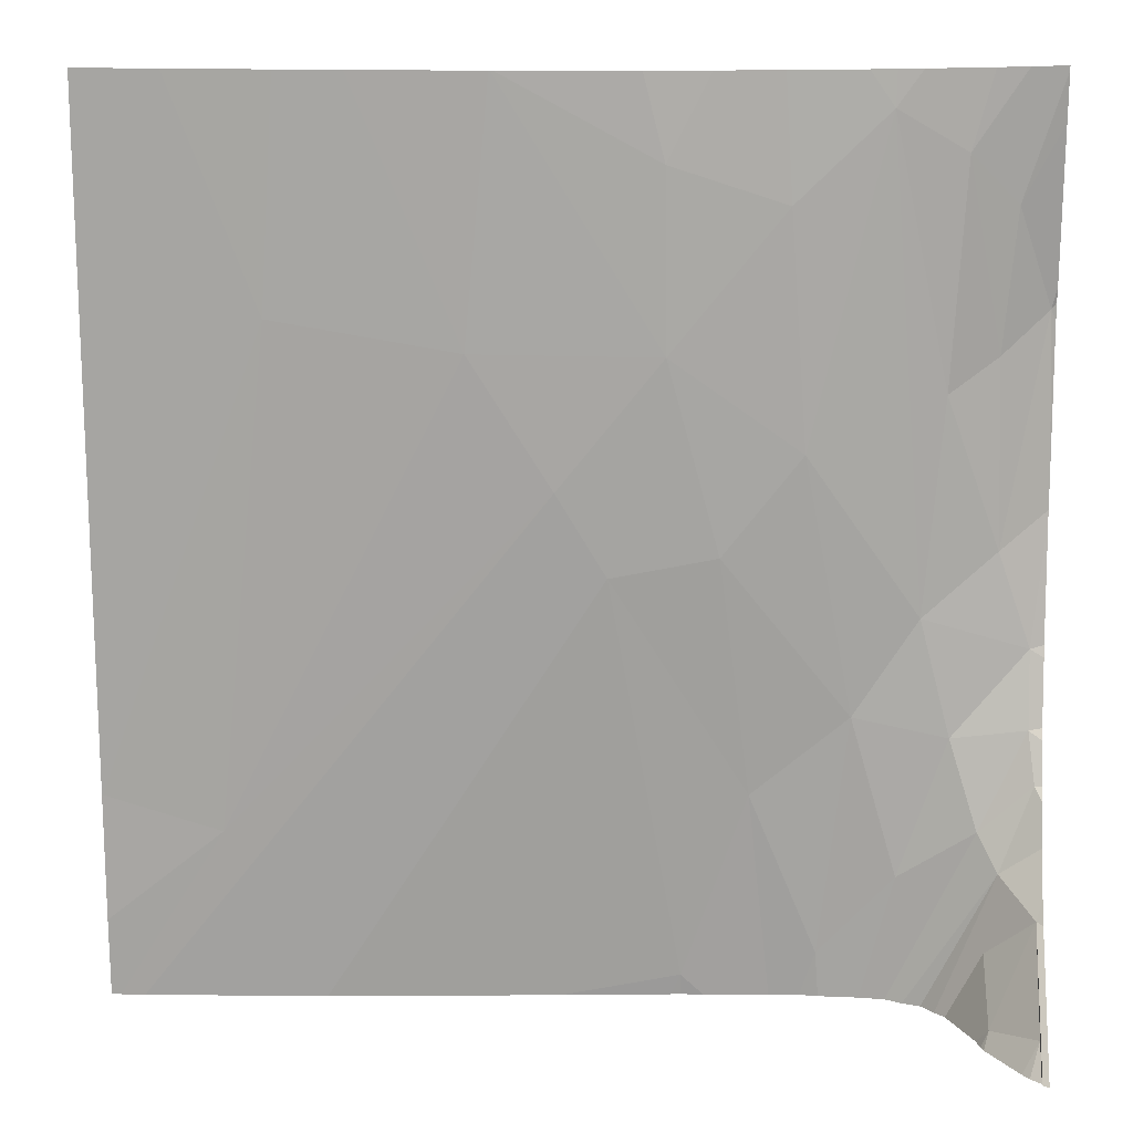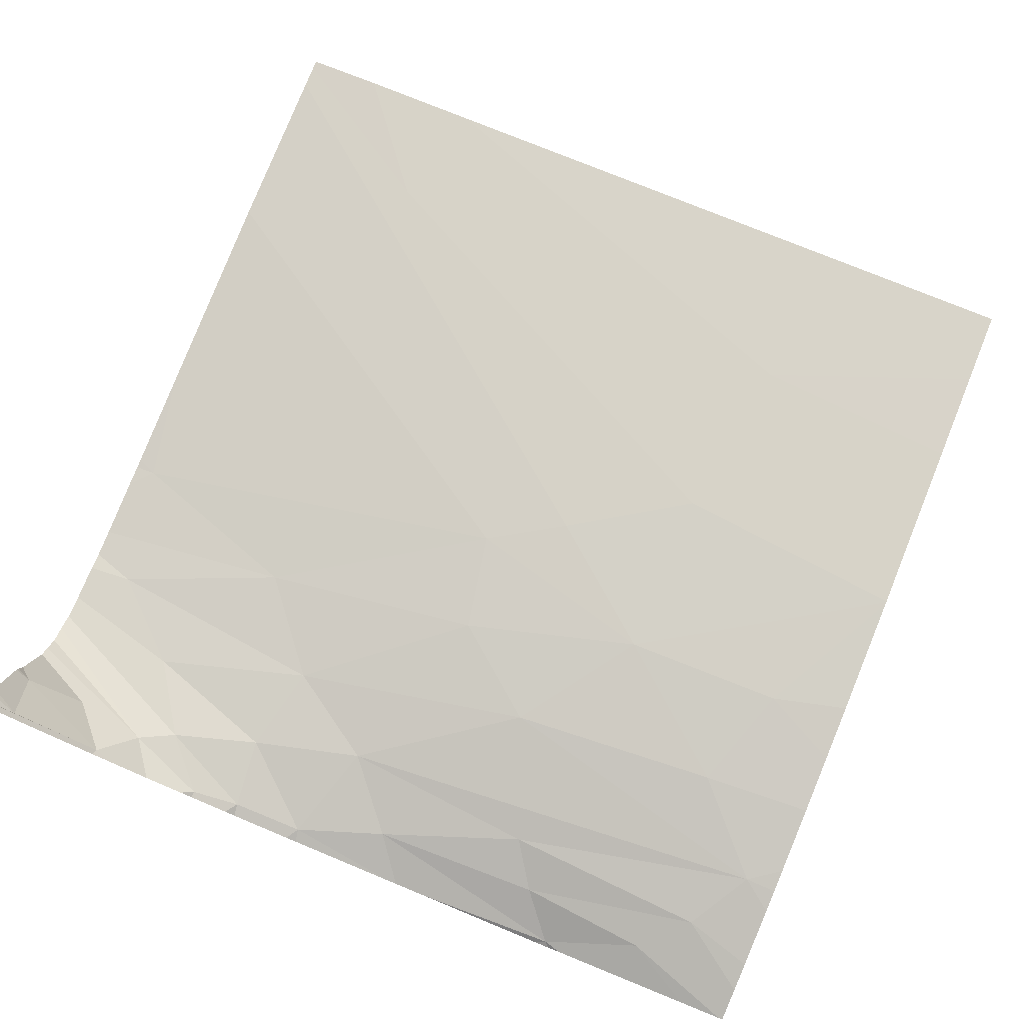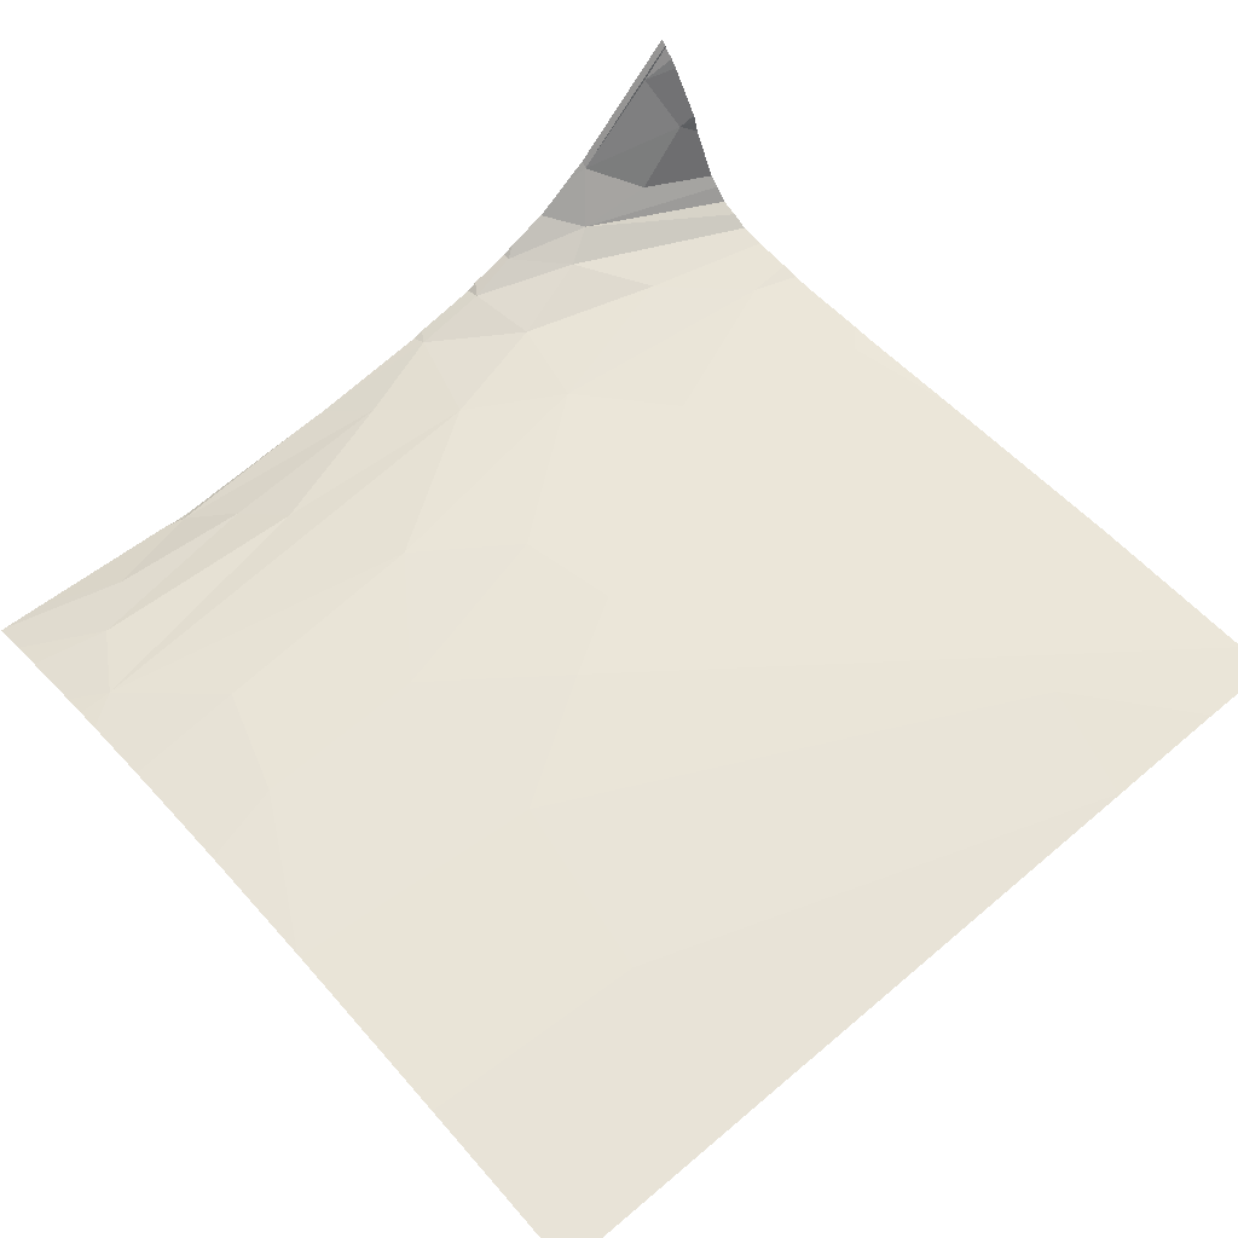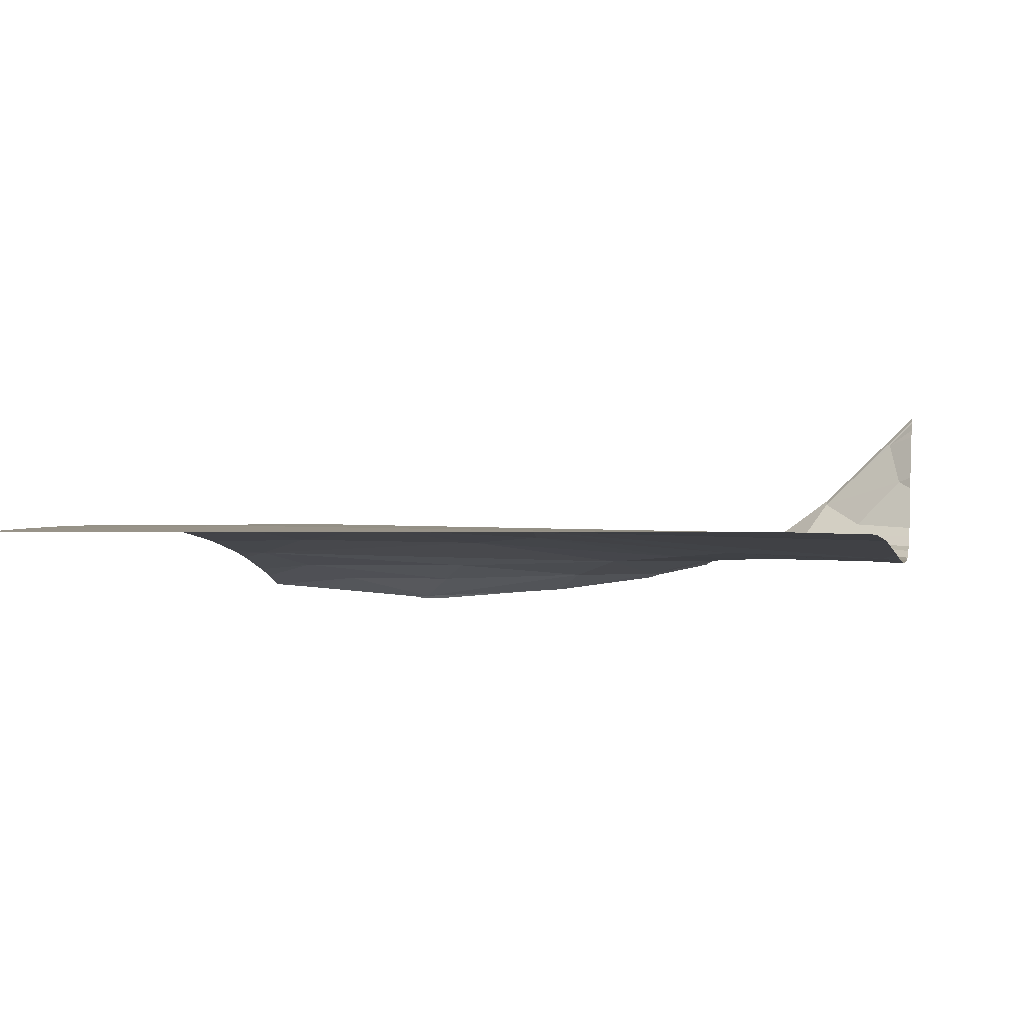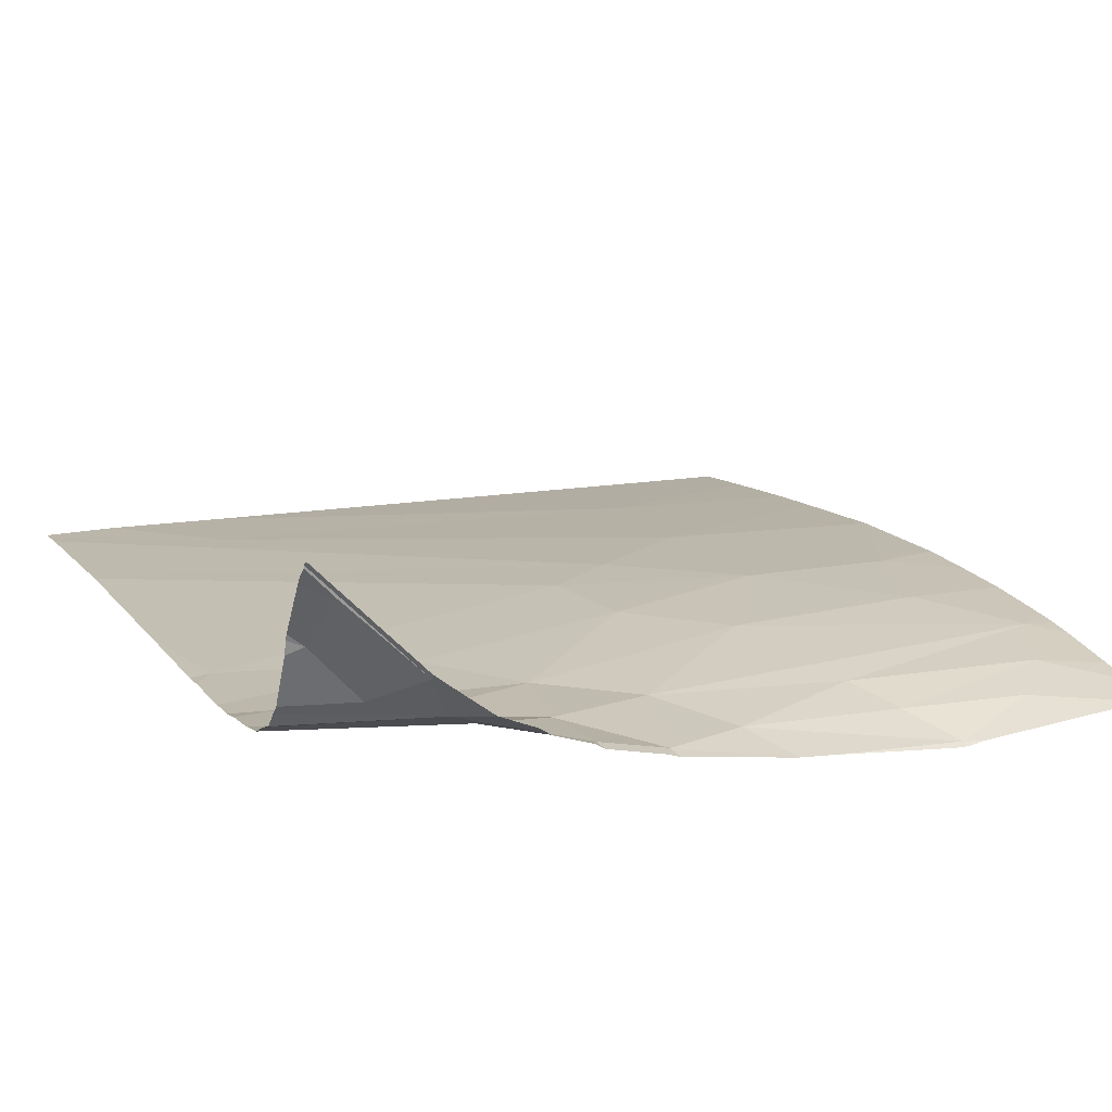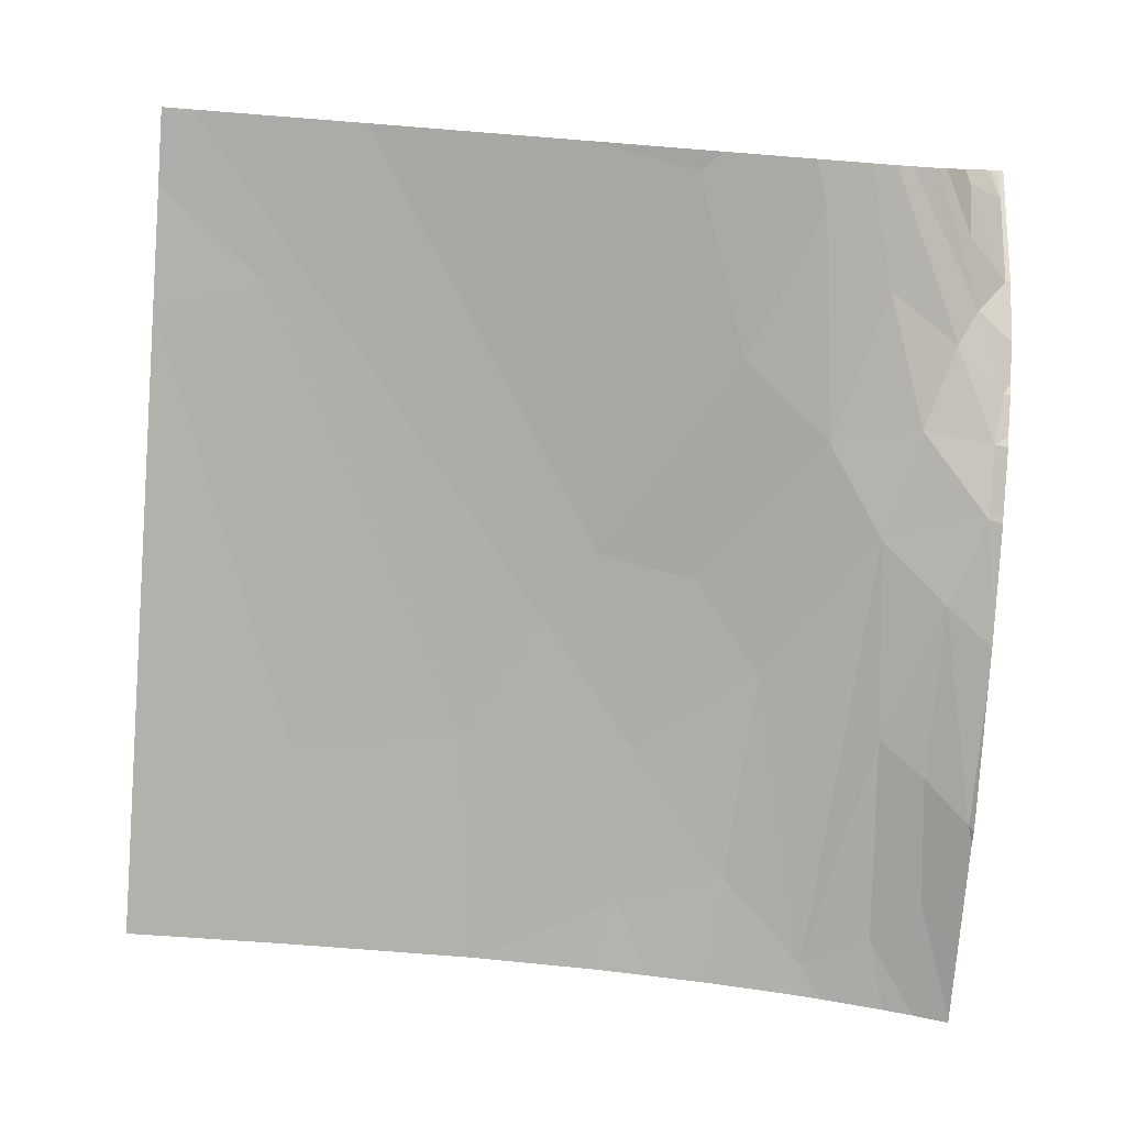
<metadata>
{"format":"obj","ext":"obj","renderer":"f3d","projection":"perspective","resolution":1024,"background":"white","views":[{"elev":15.3,"azim":-176.0,"up":"+Z"},{"elev":76.9,"azim":-67.8,"up":"+Y"},{"elev":60.8,"azim":49.1,"up":"+Y"},{"elev":0.2,"azim":102.9,"up":"+Y"},{"elev":12.1,"azim":-116.1,"up":"+Y"},{"elev":-78.8,"azim":175.6,"up":"+Y"}]}
</metadata>
<code>
v -142.2 416.8 -65.97
v -148.3 422 -79.8
v -134.6 416.8 -79.8
v -148.5 421.5 -79.07
v -142.9 416.7 -79.8
v -146.8 418.6 -79.8
v -148.2 421.7 -79.8
v -150.9 420.3 -74.44
v -140.8 416.6 -77.58
v -150.6 420 -74.37
v -149.8 424.3 -79.8
v -150.6 425.2 -79.8
v -140.1 416.6 -79.8
v -141 416.6 -79.8
v -148 421 -79.8
v -148 417.1 -71.29
v -137.6 417.2 -69.7
v -148.4 418.8 -76.51
v -144.9 417.2 -79.8
v -138.7 416.6 -79.8
v -144.4 416.7 -73.7
v -150.1 424.8 -79.8
v -145.7 417.4 -79.8
v -150.2 416.3 -66.61
v -150.5 417 -69.01
v -150.9 416.4 -67.04
v -150.9 419.5 -73.42
v -150.9 417.4 -69.61
v -134.1 416.9 -79.8
v -144.1 416.8 -79.8
v -134.6 417 -78.77
v -135.7 416.8 -79.8
v -150.9 425.5 -79.8
v -150.9 417 -69.04
v -150.9 416.1 -66.53
v -150.6 425.3 -79.8
v -150.6 423.8 -78.4
v -146.3 418.1 -79.8
v -149 417.9 -72.99
v -150.9 418.2 -71.57
v -142.2 416.8 -65.97
v -150.6 413.9 -47.68
v -150.9 414.5 -57.2
v -129 417.3 -79.8
v -140.8 416.6 -77.58
v -150.9 414.4 -39.38
v -149 415.1 -42.89
v -146 416.1 -51.17
v -147.6 415.7 -36.92
v -133.6 418.5 -40.87
v -138.6 417.7 -36.92
v -150.9 415.2 -62.84
v -139.8 417.7 -53.63
v -143.4 416.8 -36.92
v -117.7 418.3 -79.8
v -146.6 416 -40.54
v -136.1 418.1 -58.29
v -148 417.1 -71.29
v -137.6 417.2 -69.7
v -150.9 413.8 -46.71
v -148.6 415.4 -58.44
v -150.9 413.7 -48.24
v -144.4 416.7 -73.7
v -150.9 414.6 -37.14
v -132.6 418.5 -36.92
v -150.9 414.6 -36.92
v -150.2 416.3 -66.61
v -131.2 418.5 -59.22
v -150.5 417 -69.01
v -148.4 415.1 -49.6
v -150.9 416.4 -67.04
v -134.6 417 -78.77
v -139 417.8 -42.67
v -143.3 416.9 -38.57
v -150.9 417 -69.04
v -150.2 415.5 -62.97
v -150.9 416.1 -66.53
v -149.1 415.2 -36.92
v -150.9 414.3 -54.94
v -146.7 416.5 -67
v -133.7 418.5 -49.2
v -126.3 418.9 -36.92
v -150.9 415.4 -63.39
v -118.2 418.3 -79.8
v -150.9 413.7 -47.4
v -150.9 414.4 -56.73
v -144.5 416.5 -36.92
v -145.2 416.4 -61.37
v -142.2 417.1 -36.92
v -128.8 418.7 -55.27
v -135.5 418.1 -36.92
v -129 417.3 -79.8
v -108 418.8 -76.03
v -117.7 418.3 -79.8
v -108 418.7 -79.8
v -108 418.8 -69.97
v -109.6 418.7 -79.8
v -124.9 418.9 -49.08
v -134.1 416.9 -79.8
v -134.6 417 -78.77
v -108.4 418.7 -79.8
v -108.1 418.8 -69.87
v -113.6 418.7 -71.51
v -128.8 418.7 -55.27
v -108 418.8 -69.84
v -126.1 418.9 -36.92
v -119.9 418.9 -36.92
v -116.1 418.9 -47.65
v -108.1 418.8 -69.87
v -112 418.8 -36.92
v -108 418.8 -69.97
v -113.6 418.7 -71.51
v -133.7 418.5 -49.2
v -108 418.7 -45.6
v -126.3 418.9 -36.92
v -108 418.7 -36.92
v -124.9 418.9 -49.08
v -126.1 418.9 -36.92
v -133.6 418.5 -40.87
v -108 418.8 -69.56
v -116.8 418.9 -36.92
v -128.8 418.7 -55.27
g 091_W_Aya_100K_01
f 19 39 23
g 091_W_Aya_100K_01
f 19 16 39
g 091_W_Aya_100K_01
f 2 7 4
g 091_W_Aya_100K_01
f 39 6 38
g 091_W_Aya_100K_01
f 4 11 2
g 091_W_Aya_100K_01
f 4 18 10
g 091_W_Aya_100K_01
f 38 23 39
g 091_W_Aya_100K_01
f 10 27 8
g 091_W_Aya_100K_01
f 11 37 22
g 091_W_Aya_100K_01
f 39 18 6
g 091_W_Aya_100K_01
f 22 37 12
g 091_W_Aya_100K_01
f 31 17 20
g 091_W_Aya_100K_01
f 18 39 10
g 091_W_Aya_100K_01
f 4 10 37
g 091_W_Aya_100K_01
f 25 34 28
g 091_W_Aya_100K_01
f 10 8 33
g 091_W_Aya_100K_01
f 26 24 35
g 091_W_Aya_100K_01
f 10 36 12
g 091_W_Aya_100K_01
f 10 12 37
g 091_W_Aya_100K_01
f 3 31 32
g 091_W_Aya_100K_01
f 25 28 40
g 091_W_Aya_100K_01
f 31 3 29
g 091_W_Aya_100K_01
f 18 4 15
g 091_W_Aya_100K_01
f 17 1 9
g 091_W_Aya_100K_01
f 18 15 6
g 091_W_Aya_100K_01
f 9 14 13
g 091_W_Aya_100K_01
f 9 5 14
g 091_W_Aya_100K_01
f 15 4 7
g 091_W_Aya_100K_01
f 17 9 13
g 091_W_Aya_100K_01
f 10 33 36
g 091_W_Aya_100K_01
f 21 30 5
g 091_W_Aya_100K_01
f 17 13 20
g 091_W_Aya_100K_01
f 9 21 5
g 091_W_Aya_100K_01
f 31 20 32
g 091_W_Aya_100K_01
f 39 27 10
g 091_W_Aya_100K_01
f 21 16 30
g 091_W_Aya_100K_01
f 25 40 39
g 091_W_Aya_100K_01
f 19 30 16
g 091_W_Aya_100K_01
f 39 40 27
g 091_W_Aya_100K_01
f 16 25 39
g 091_W_Aya_100K_01
f 4 37 11
g 091_W_Aya_100K_01
f 80 58 63
g 091_W_Aya_100K_01
f 53 88 41
g 091_W_Aya_100K_01
f 81 53 57
g 091_W_Aya_100K_01
f 68 72 44
g 091_W_Aya_100K_01
f 56 66 64
g 091_W_Aya_100K_01
f 83 76 52
g 091_W_Aya_100K_01
f 68 44 84
g 091_W_Aya_100K_01
f 56 70 48
g 091_W_Aya_100K_01
f 74 87 49
g 091_W_Aya_100K_01
f 74 56 48
g 091_W_Aya_100K_01
f 51 89 74
g 091_W_Aya_100K_01
f 53 74 88
g 091_W_Aya_100K_01
f 42 60 85
g 091_W_Aya_100K_01
f 90 68 84
g 091_W_Aya_100K_01
f 61 70 42
g 091_W_Aya_100K_01
f 80 88 76
g 091_W_Aya_100K_01
f 61 48 70
g 091_W_Aya_100K_01
f 41 80 63
g 091_W_Aya_100K_01
f 50 73 81
g 091_W_Aya_100K_01
f 61 42 79
g 091_W_Aya_100K_01
f 68 57 59
g 091_W_Aya_100K_01
f 65 50 82
g 091_W_Aya_100K_01
f 61 79 86
g 091_W_Aya_100K_01
f 91 73 50
g 091_W_Aya_100K_01
f 67 71 75
g 091_W_Aya_100K_01
f 88 48 61
g 091_W_Aya_100K_01
f 65 91 50
g 091_W_Aya_100K_01
f 90 81 68
g 091_W_Aya_100K_01
f 88 80 41
g 091_W_Aya_100K_01
f 76 86 43
g 091_W_Aya_100K_01
f 56 64 47
g 091_W_Aya_100K_01
f 42 62 79
g 091_W_Aya_100K_01
f 56 47 70
g 091_W_Aya_100K_01
f 90 84 55
g 091_W_Aya_100K_01
f 74 48 88
g 091_W_Aya_100K_01
f 68 59 72
g 091_W_Aya_100K_01
f 42 85 62
g 091_W_Aya_100K_01
f 74 49 56
g 091_W_Aya_100K_01
f 76 43 52
g 091_W_Aya_100K_01
f 74 54 87
g 091_W_Aya_100K_01
f 56 78 66
g 091_W_Aya_100K_01
f 89 54 74
g 091_W_Aya_100K_01
f 81 57 68
g 091_W_Aya_100K_01
f 76 67 80
g 091_W_Aya_100K_01
f 56 49 78
g 091_W_Aya_100K_01
f 76 61 86
g 091_W_Aya_100K_01
f 88 61 76
g 091_W_Aya_100K_01
f 67 76 83
g 091_W_Aya_100K_01
f 57 41 59
g 091_W_Aya_100K_01
f 57 53 41
g 091_W_Aya_100K_01
f 51 74 73
g 091_W_Aya_100K_01
f 73 74 53
g 091_W_Aya_100K_01
f 47 60 42
g 091_W_Aya_100K_01
f 41 63 45
g 091_W_Aya_100K_01
f 47 46 60
g 091_W_Aya_100K_01
f 67 69 58
g 091_W_Aya_100K_01
f 81 73 53
g 091_W_Aya_100K_01
f 64 46 47
g 091_W_Aya_100K_01
f 70 47 42
g 091_W_Aya_100K_01
f 91 51 73
g 091_W_Aya_100K_01
f 80 67 58
g 091_W_Aya_100K_01
f 67 83 77
g 091_W_Aya_100K_01
f 67 75 69
g 091_W_Aya_100K_01
f 92 100 99
g 091_W_Aya_100K_01
f 102 103 93
g 091_W_Aya_100K_01
f 103 101 95
g 091_W_Aya_100K_01
f 103 104 97
g 091_W_Aya_100K_01
f 103 98 104
g 091_W_Aya_100K_01
f 102 93 96
g 091_W_Aya_100K_01
f 103 97 101
g 091_W_Aya_100K_01
f 103 95 93
g 091_W_Aya_100K_01
f 97 104 94
g 091_W_Aya_100K_01
f 117 118 106
g 091_W_Aya_100K_01
f 105 109 111
g 091_W_Aya_100K_01
f 107 118 117
g 091_W_Aya_100K_01
f 106 115 119
g 091_W_Aya_100K_01
f 117 106 113
g 091_W_Aya_100K_01
f 116 108 114
g 091_W_Aya_100K_01
f 108 112 109
g 091_W_Aya_100K_01
f 121 107 117
g 091_W_Aya_100K_01
f 106 119 113
g 091_W_Aya_100K_01
f 121 117 108
g 091_W_Aya_100K_01
f 108 117 112
g 091_W_Aya_100K_01
f 120 114 108
g 091_W_Aya_100K_01
f 116 110 108
g 091_W_Aya_100K_01
f 120 109 105
g 091_W_Aya_100K_01
f 117 113 122
g 091_W_Aya_100K_01
f 110 121 108
g 091_W_Aya_100K_01
f 120 108 109

</code>
